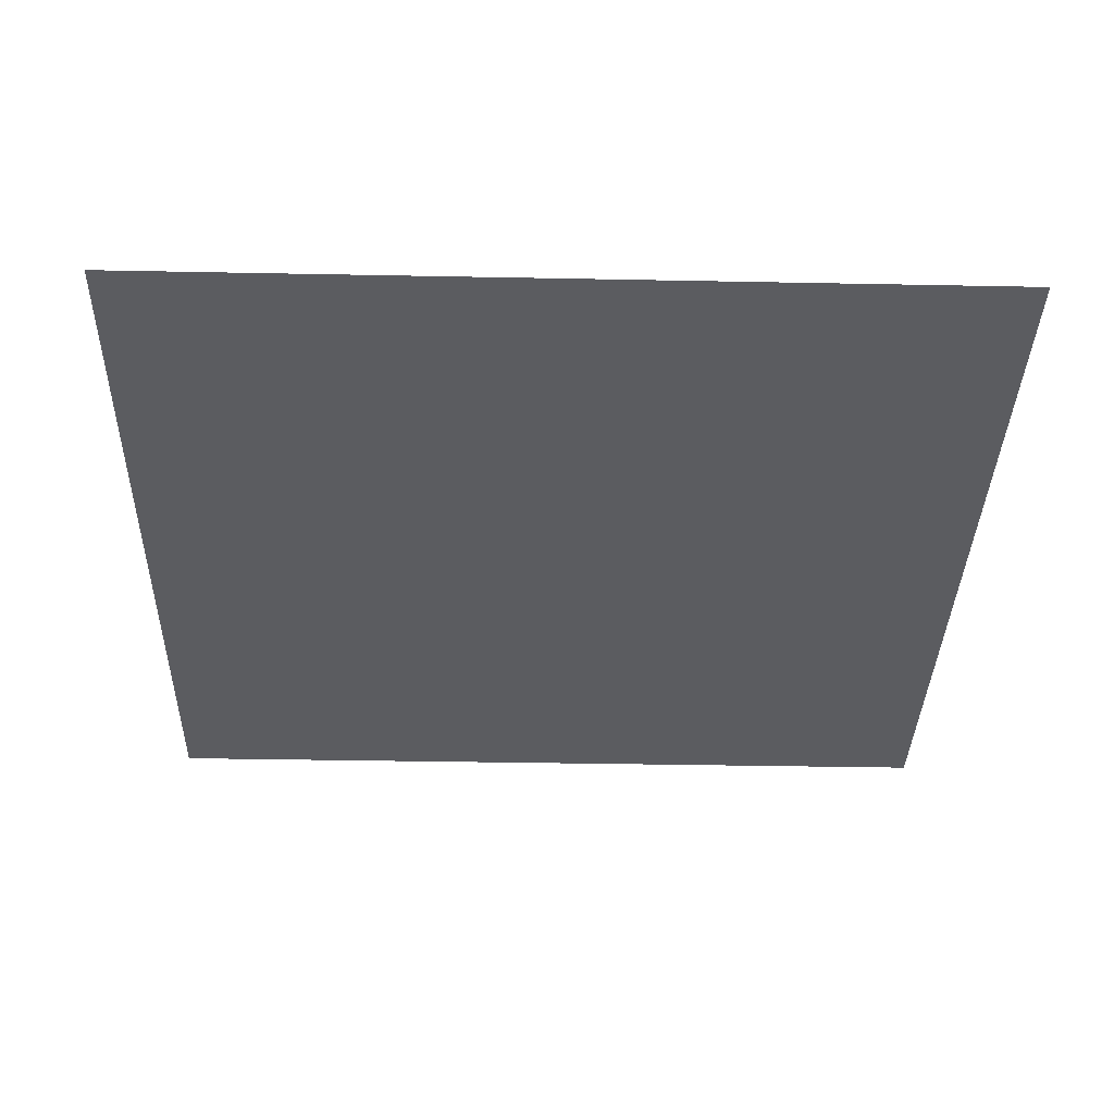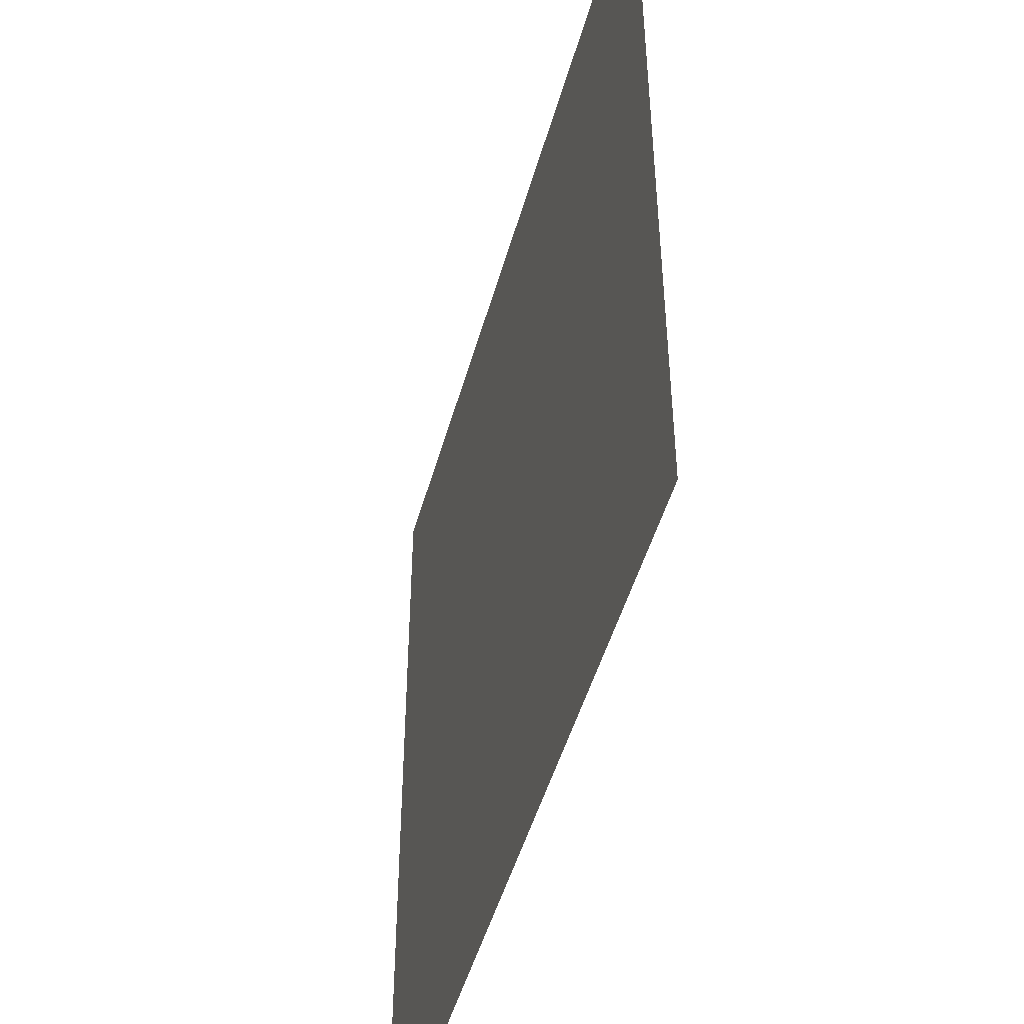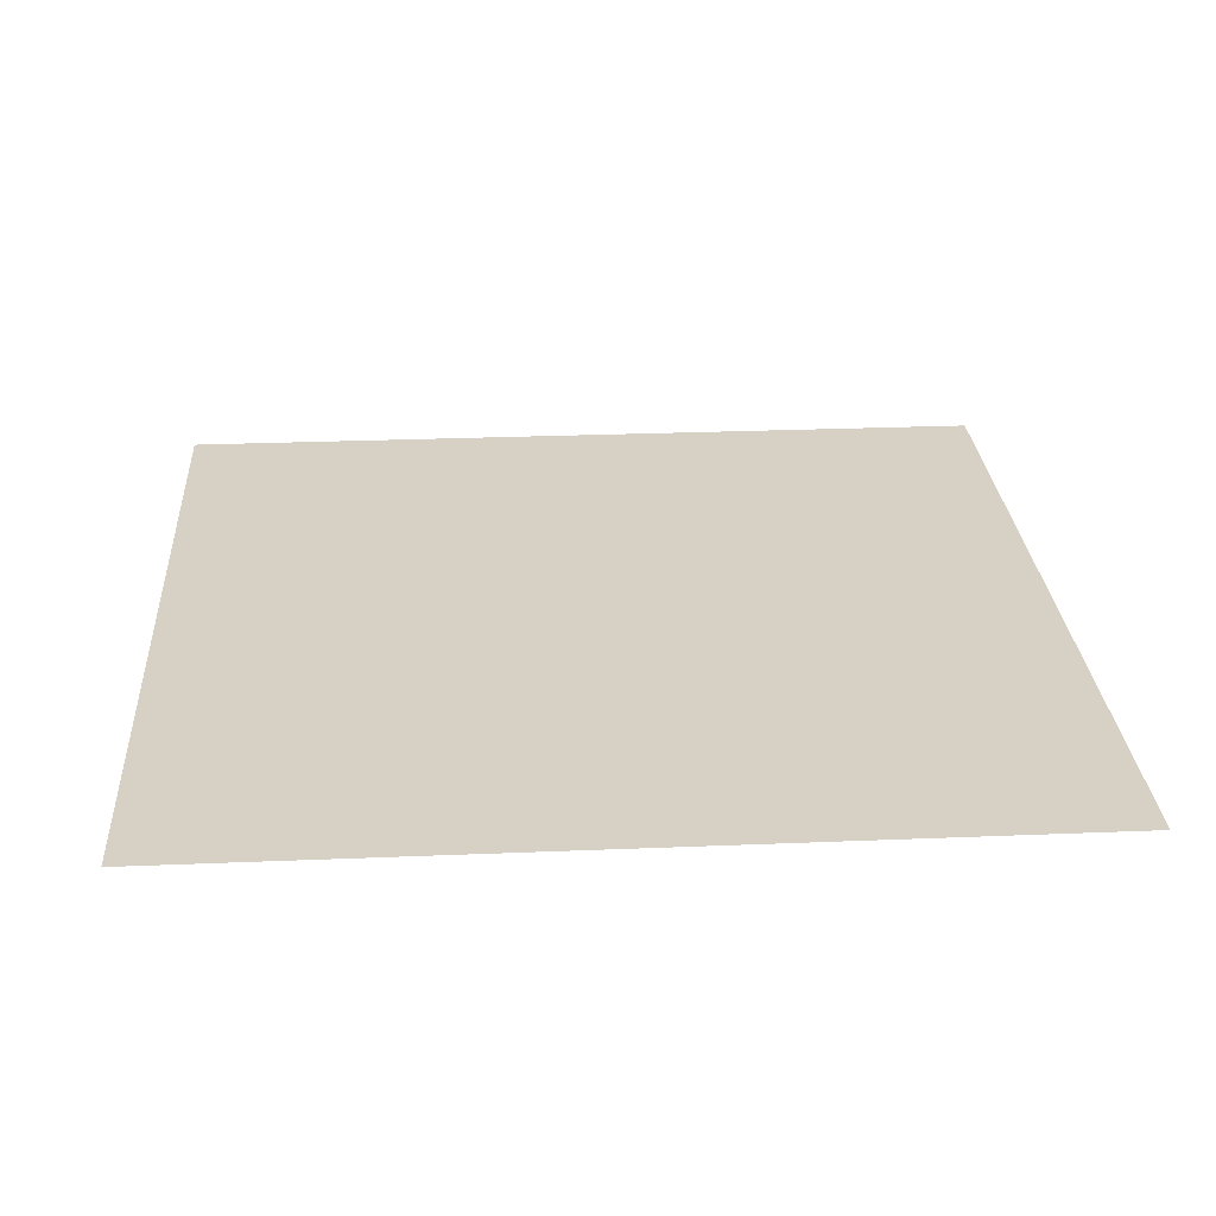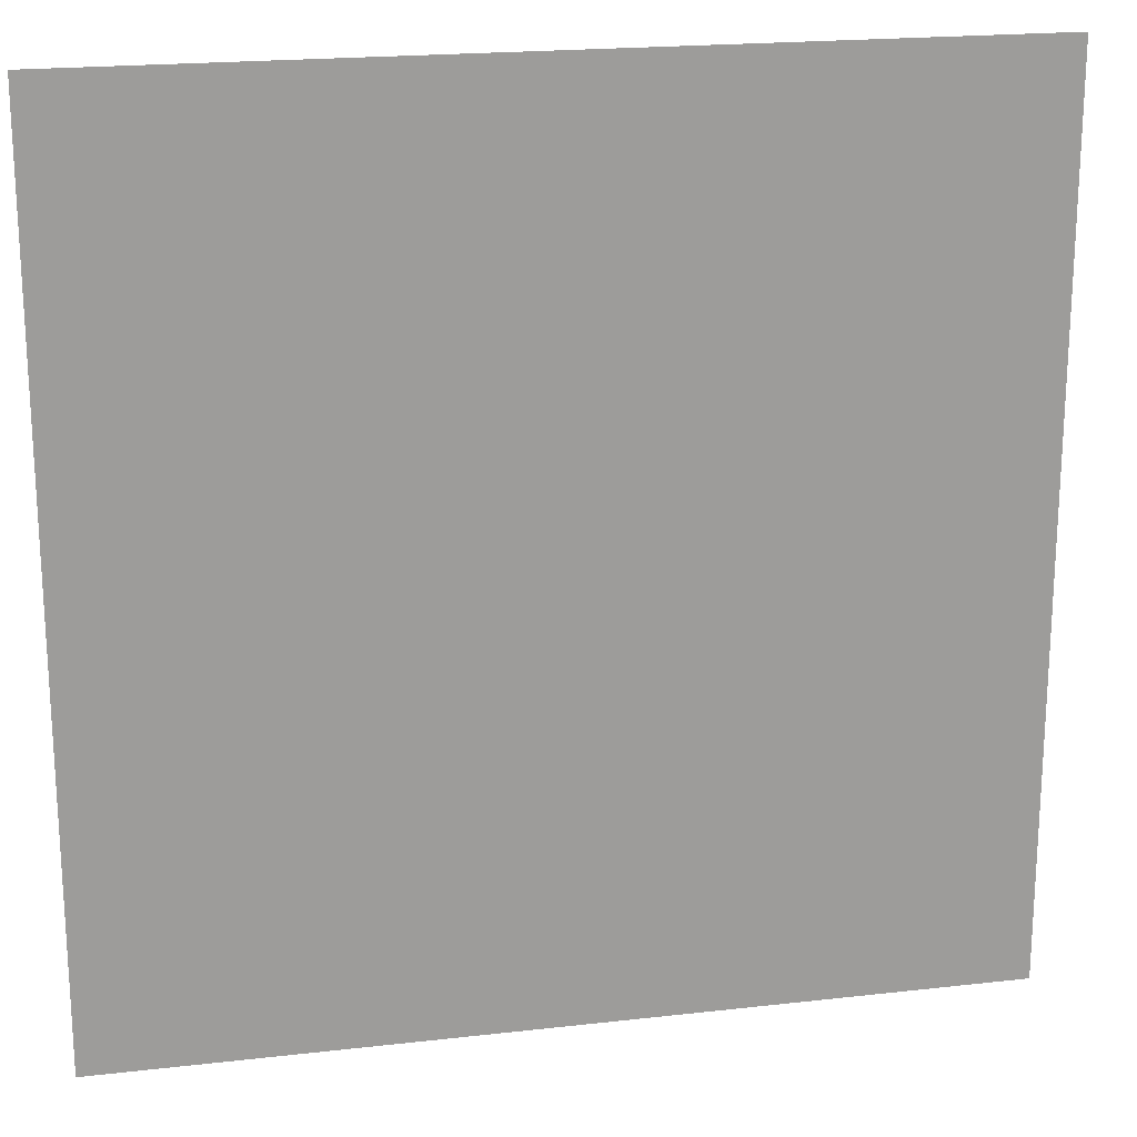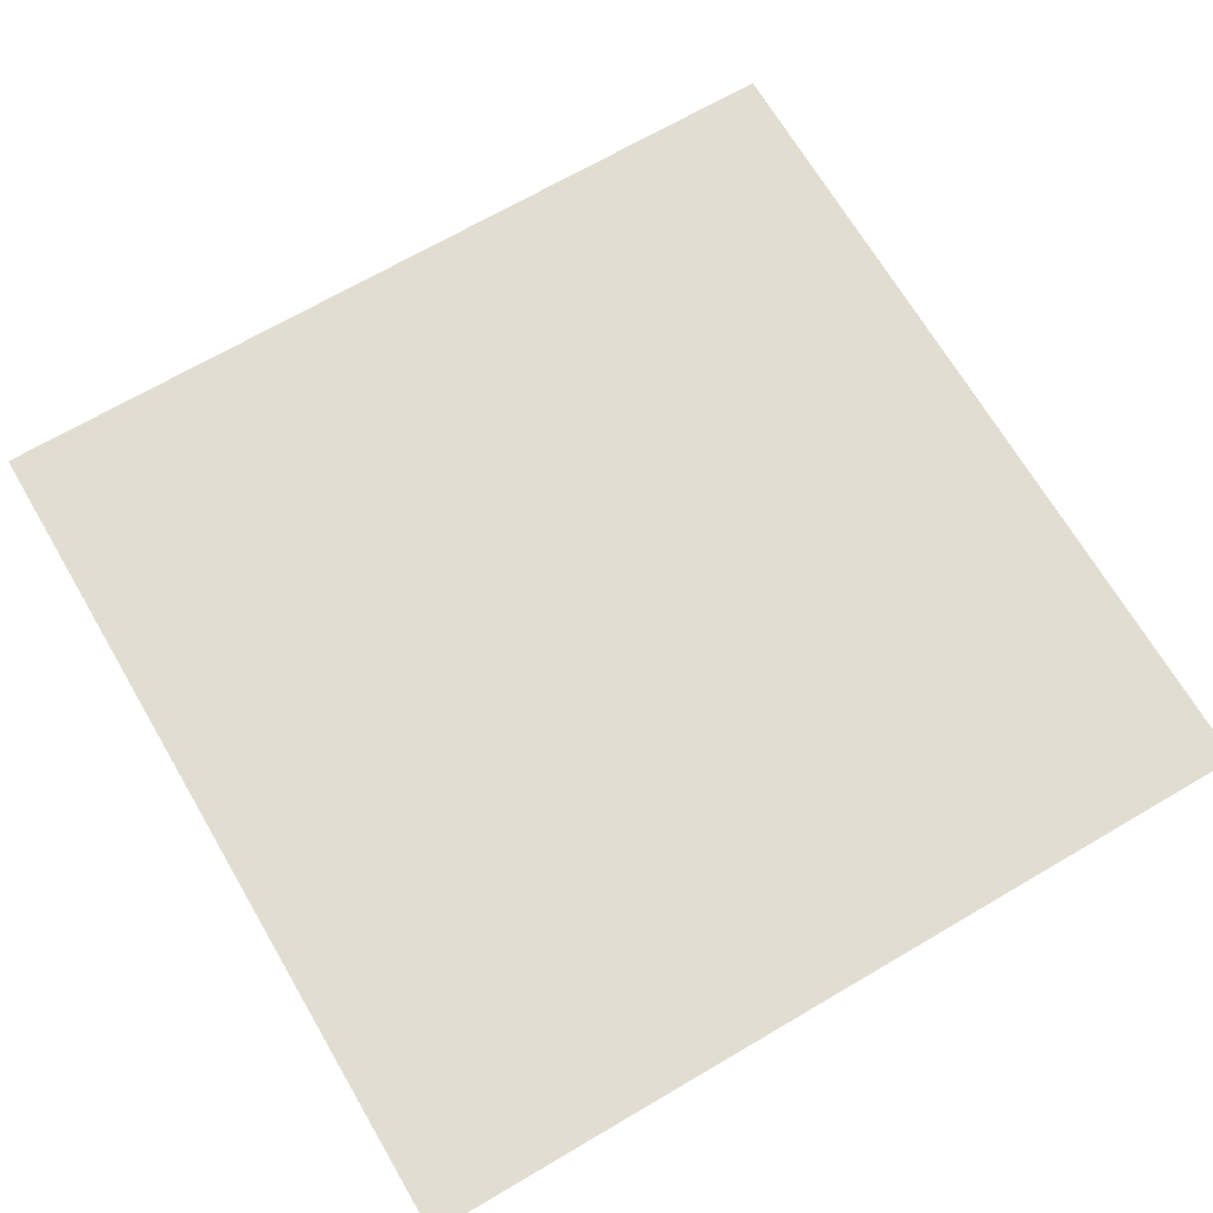
<metadata>
{"format":"obj","ext":"obj","renderer":"f3d","projection":"perspective","resolution":1024,"background":"white","views":[{"elev":-35.2,"azim":-1.5,"up":"+Z"},{"elev":-48.2,"azim":-105.4,"up":"+Y"},{"elev":26.7,"azim":86.3,"up":"+Z"},{"elev":19.9,"azim":-11.9,"up":"+Y"},{"elev":68.8,"azim":59.6,"up":"+Z"}]}
</metadata>
<code>
o Plane
v -0.25 -0.25 -0
v 0.25 -0.25 -0
v -0.25 0.25 0
v 0.25 0.25 0
f 1 2 4 3

</code>
